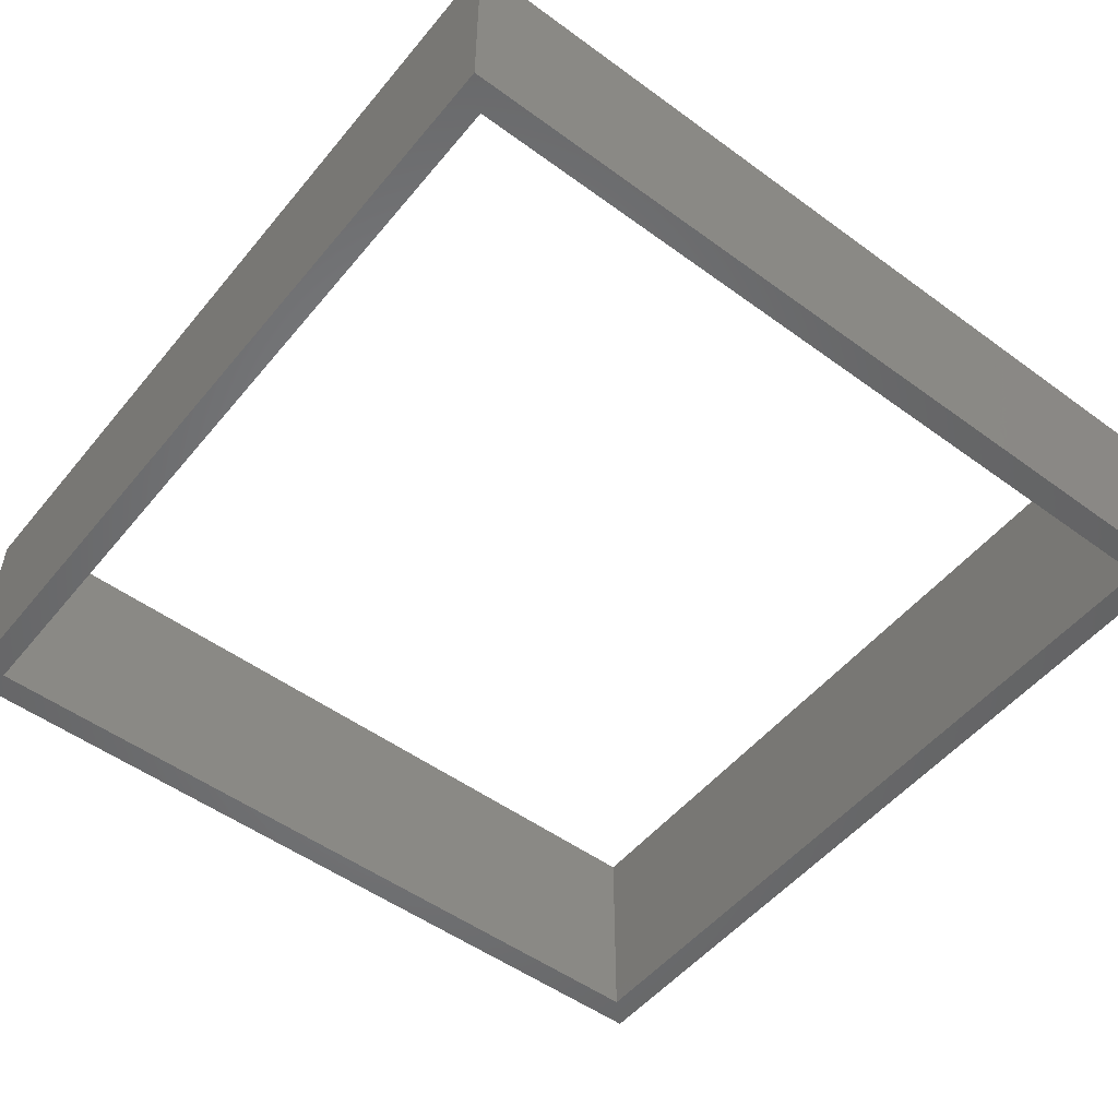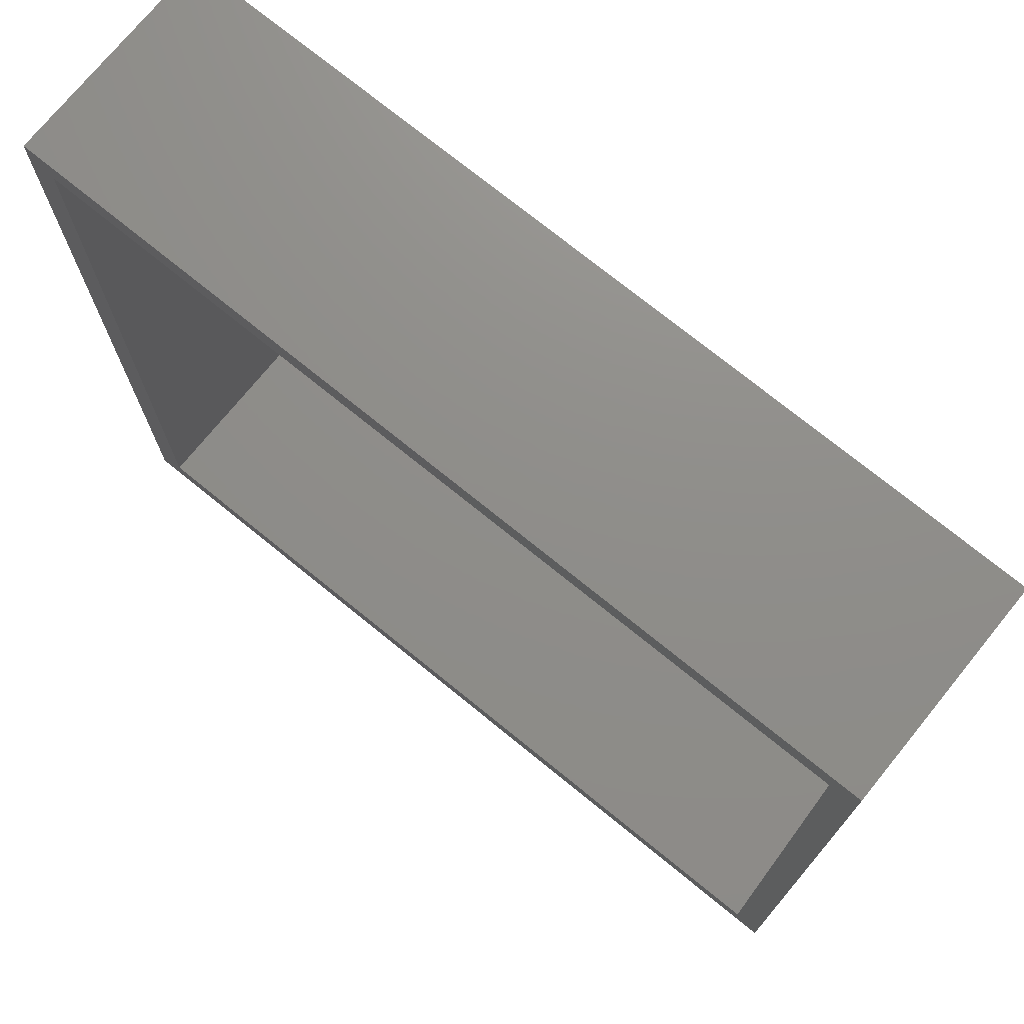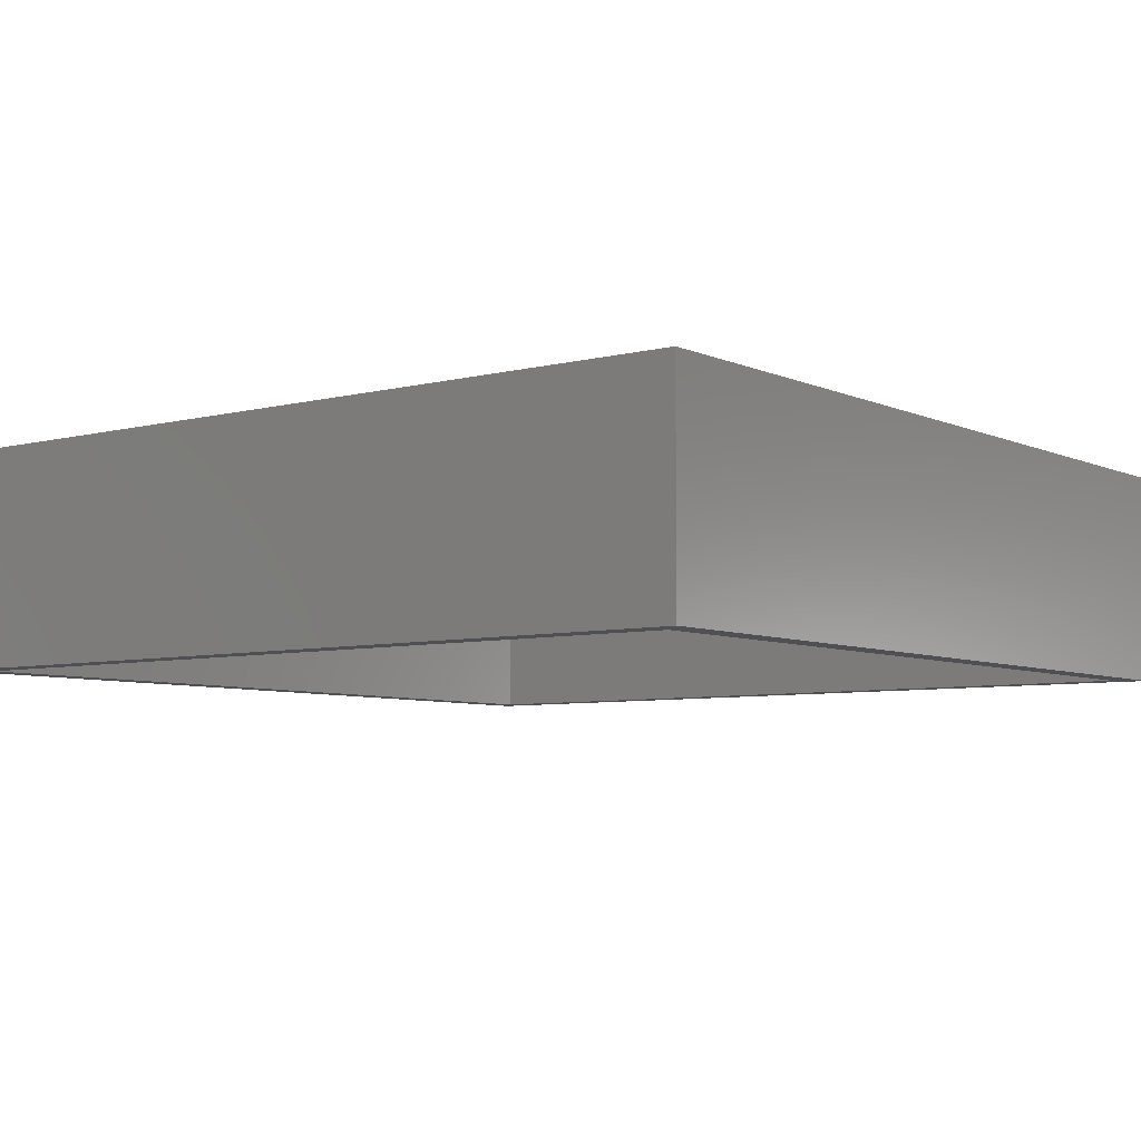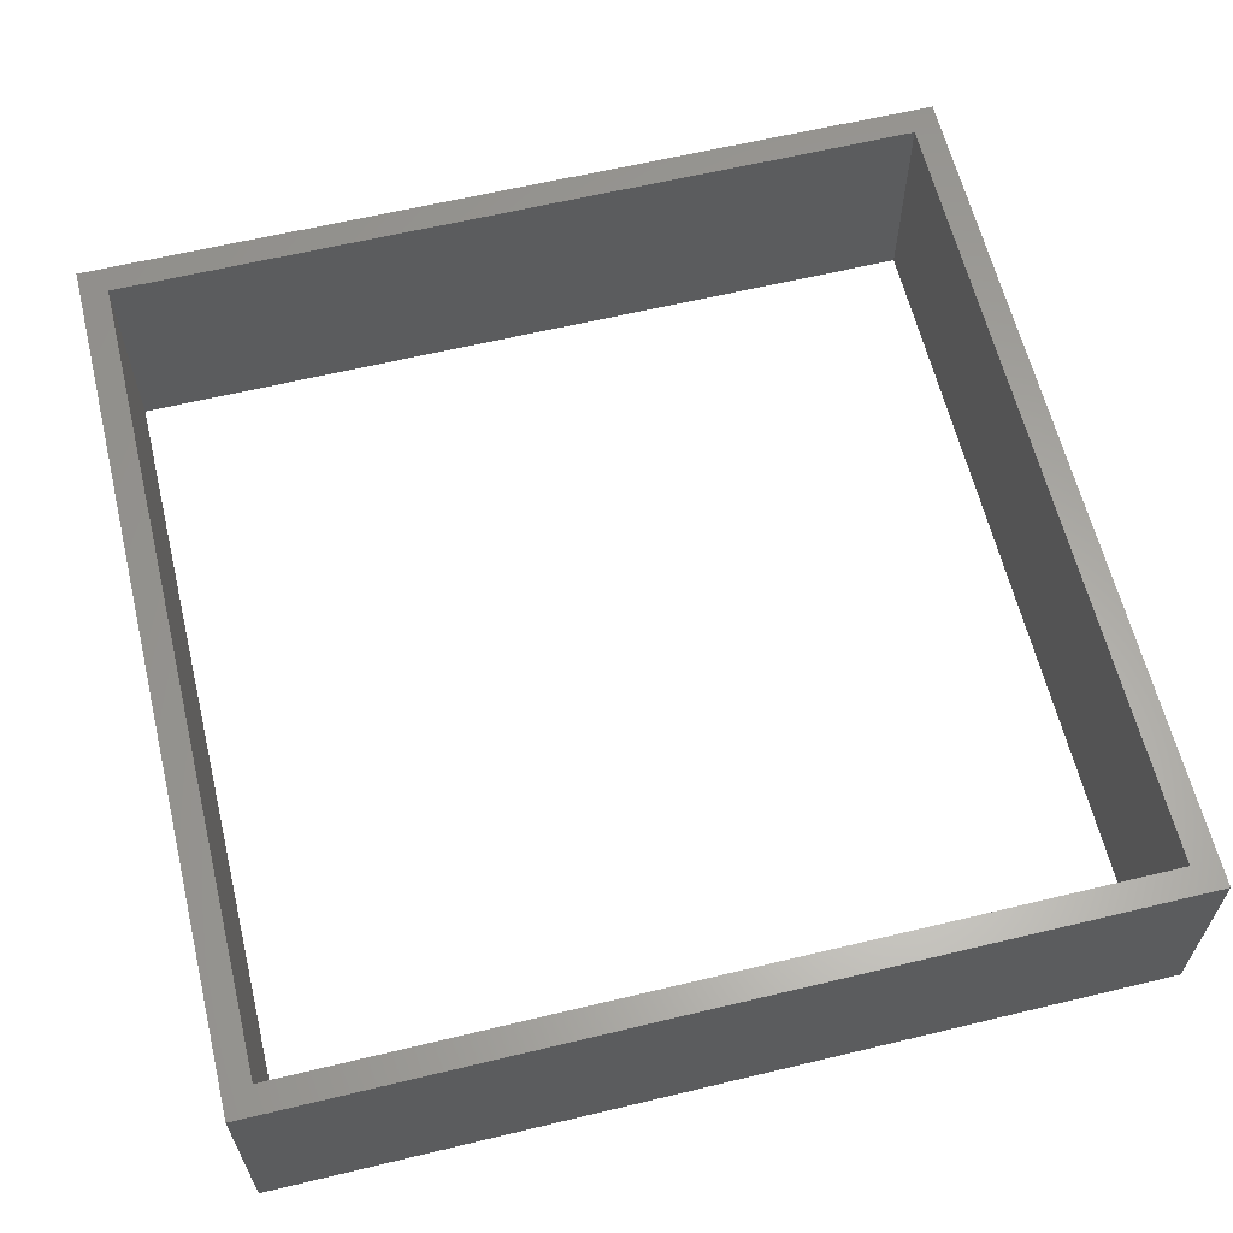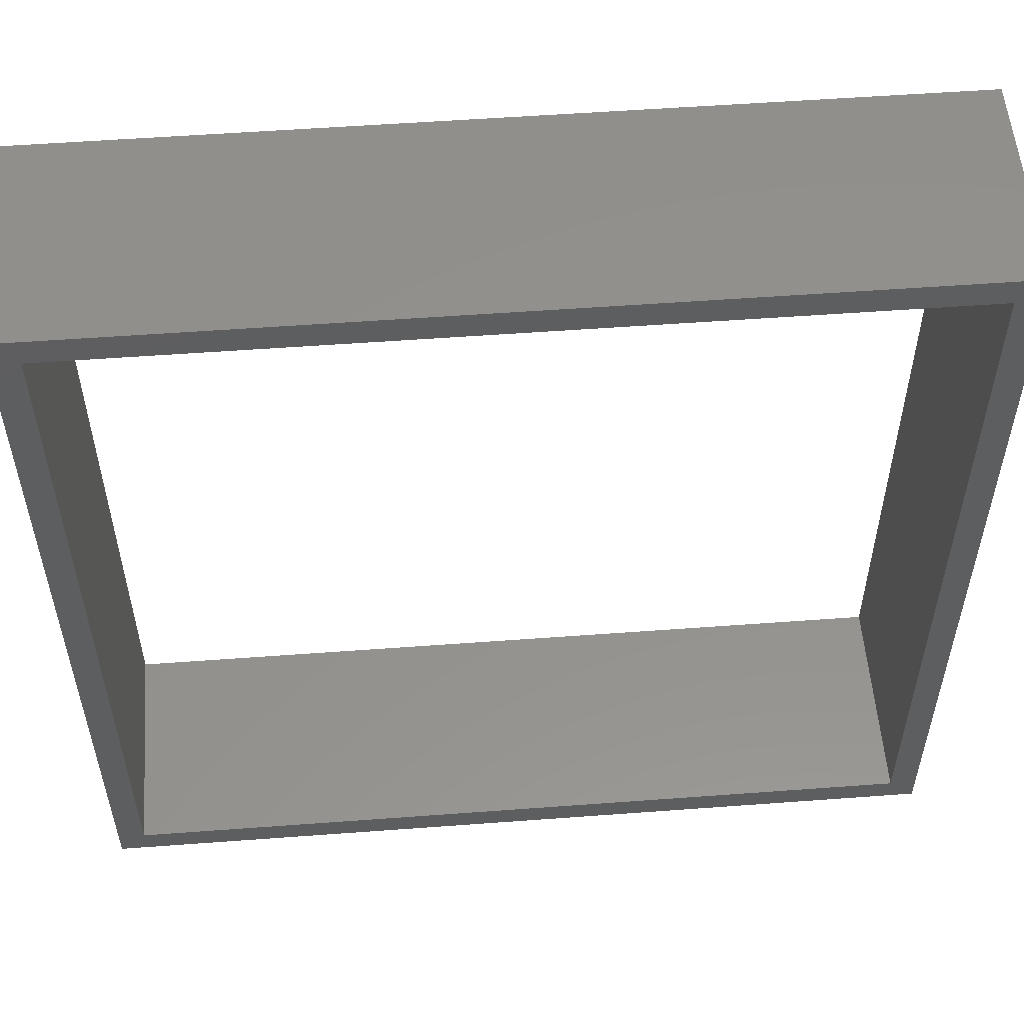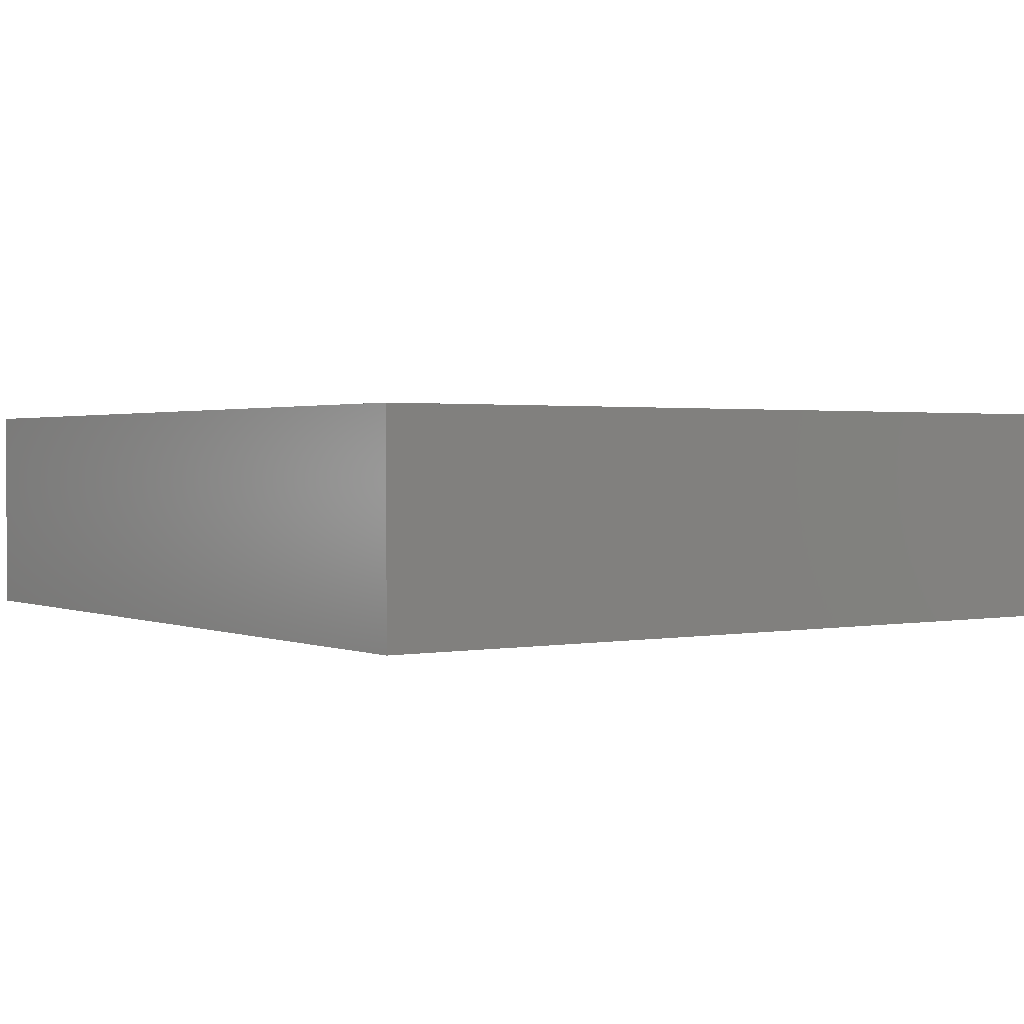
<metadata>
{"format":"stl","ext":"stl","renderer":"f3d","projection":"perspective","resolution":1024,"background":"white","views":[{"elev":-51.8,"azim":51.7,"up":"+Z"},{"elev":73.7,"azim":39.1,"up":"+Y"},{"elev":-6.2,"azim":127.4,"up":"+Z"},{"elev":62.2,"azim":166.3,"up":"+Z"},{"elev":54.8,"azim":-4.5,"up":"+Y"},{"elev":1.4,"azim":-34.9,"up":"+Z"}]}
</metadata>
<code>
# stl→obj: 16 verts, 32 faces
v -15 15 0
v -16 16 0
v 15 15 0
v 16 16 0
v 15 -15 0
v 16 -16 0
v -15 -15 0
v -16 -16 0
v -15 -15 8
v -16 -16 8
v 15 -15 8
v 16 -16 8
v 15 15 8
v 16 16 8
v -15 15 8
v -16 16 8
f 1 2 3
f 2 4 3
f 3 4 5
f 4 6 5
f 5 6 7
f 6 8 7
f 7 8 1
f 8 2 1
f 9 10 11
f 10 12 11
f 11 12 13
f 12 14 13
f 13 14 15
f 14 16 15
f 15 16 9
f 16 10 9
f 14 12 4
f 12 6 4
f 9 11 7
f 11 5 7
f 10 16 8
f 16 2 8
f 16 14 2
f 14 4 2
f 12 10 6
f 10 8 6
f 13 15 3
f 15 1 3
f 15 9 1
f 9 7 1
f 11 13 5
f 13 3 5

</code>
